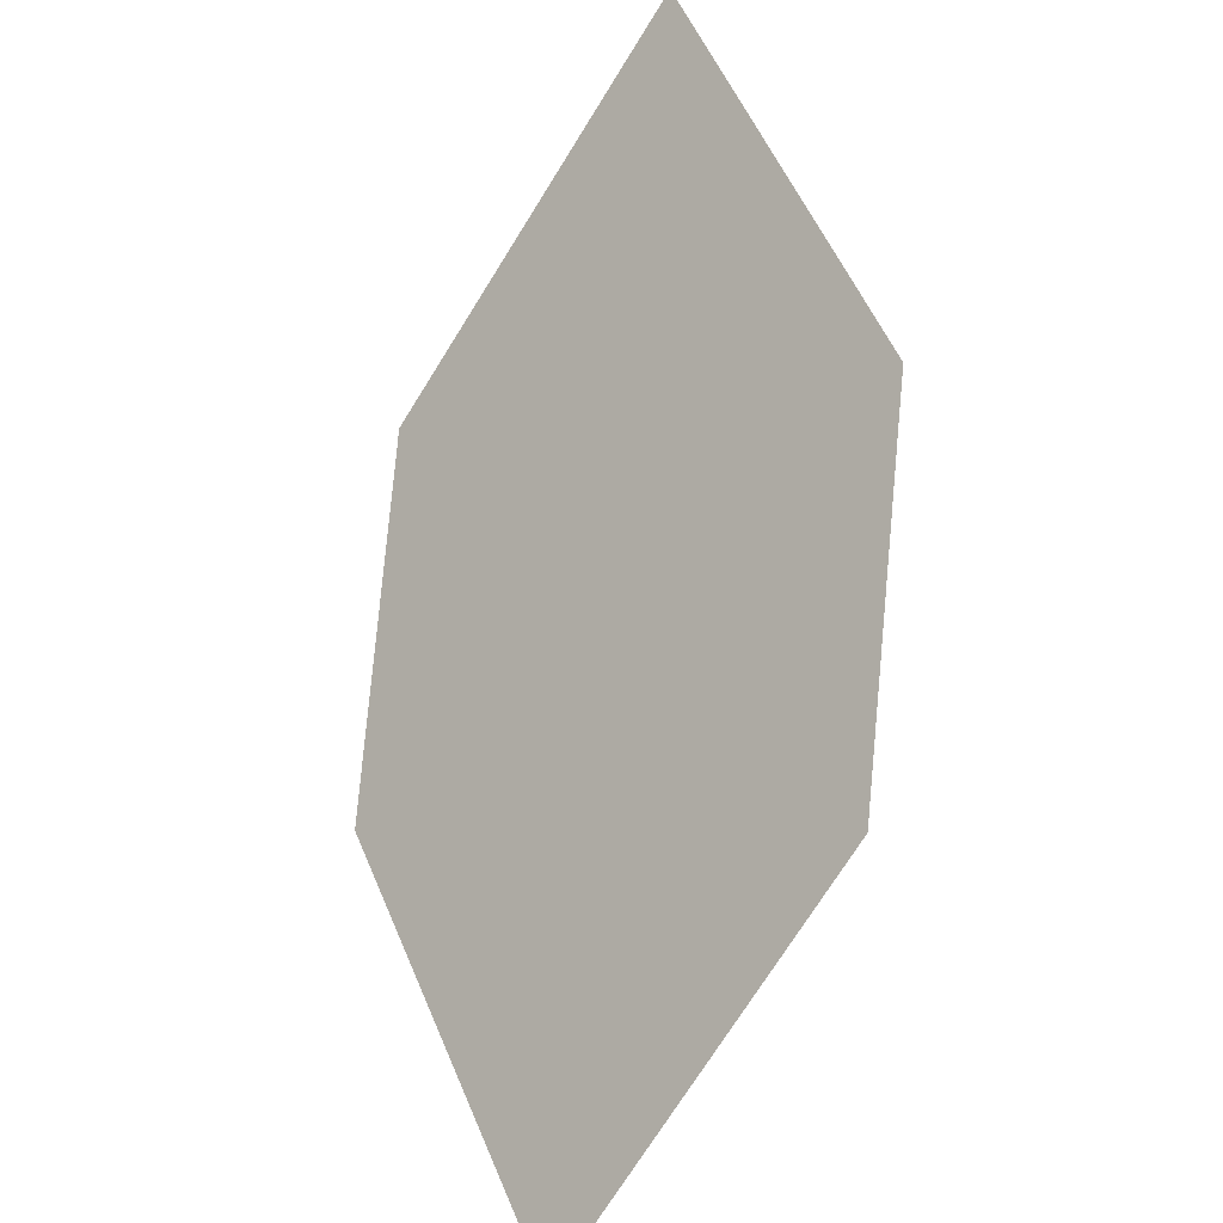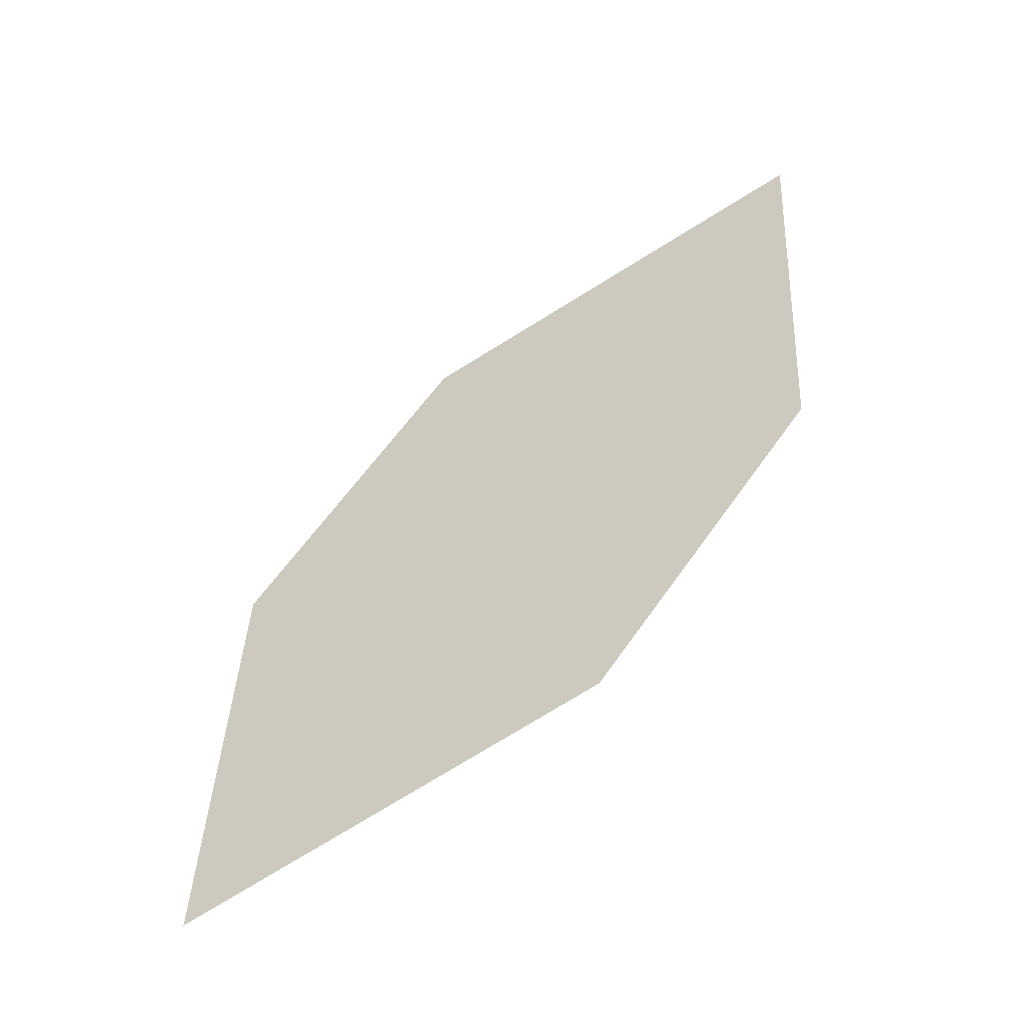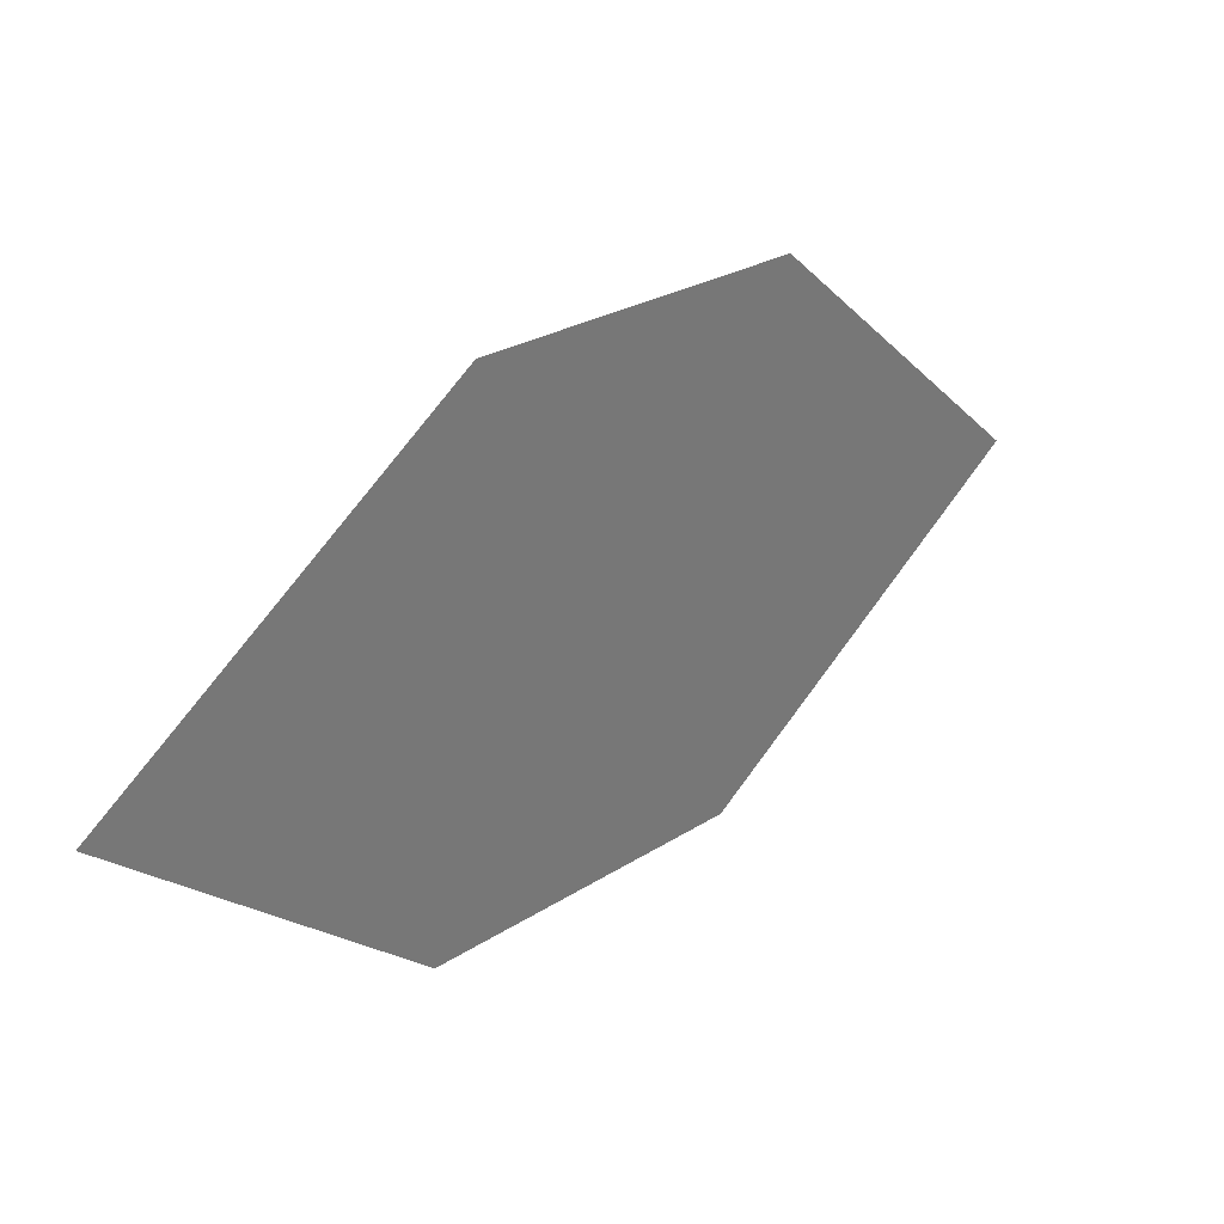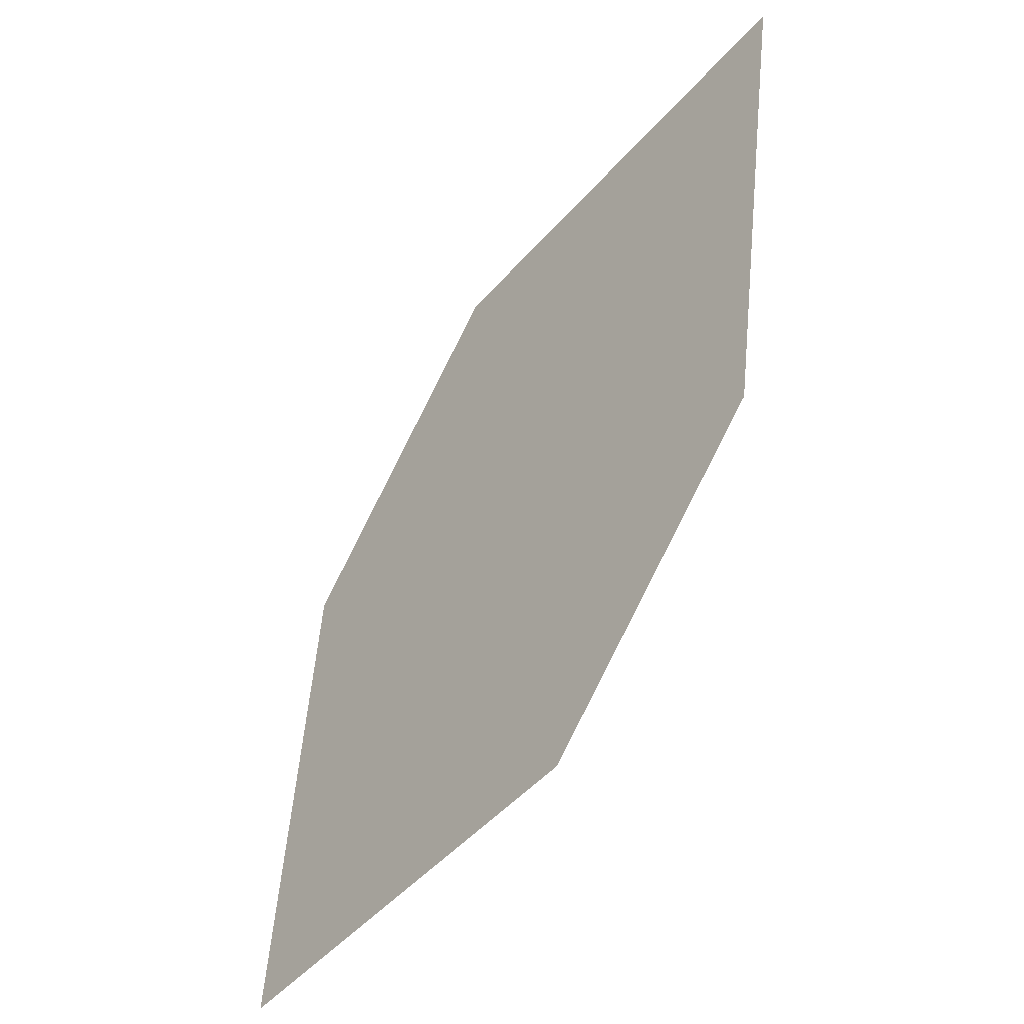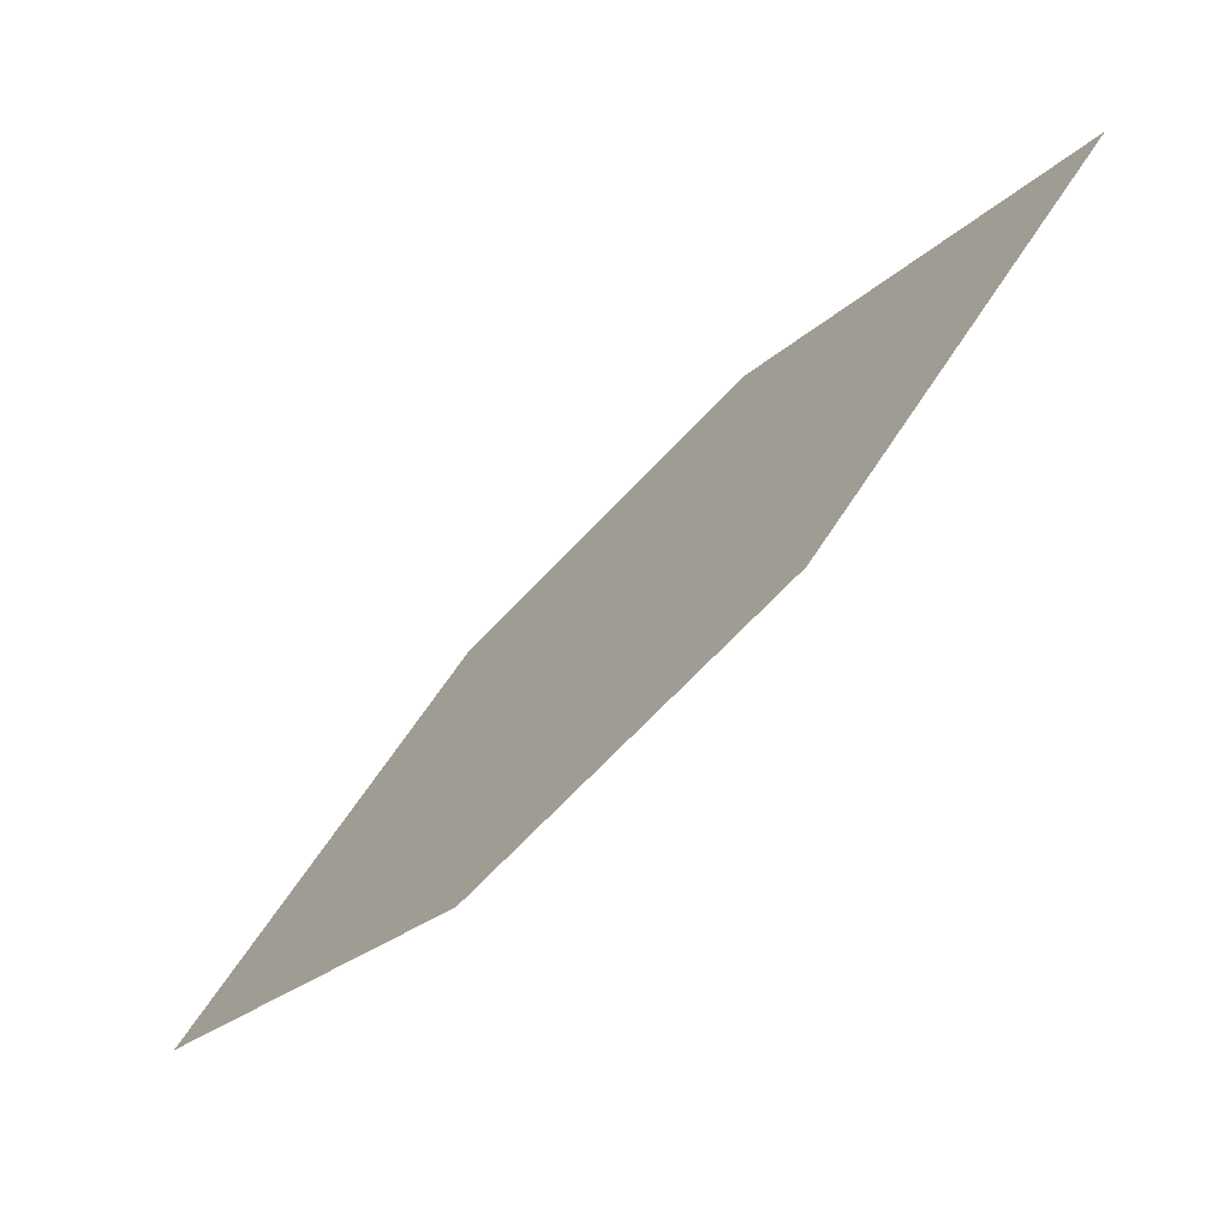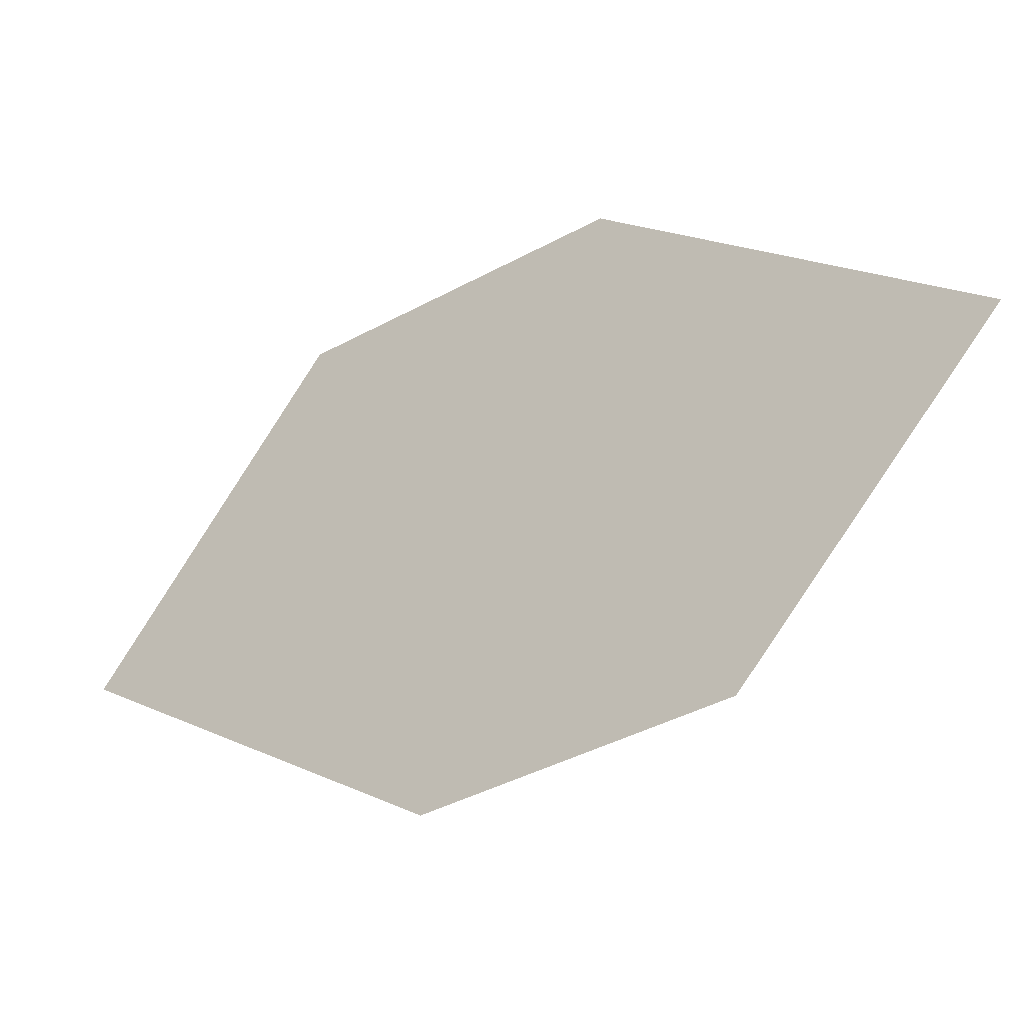
<metadata>
{"format":"obj","ext":"obj","renderer":"f3d","projection":"perspective","resolution":1024,"background":"white","views":[{"elev":40.3,"azim":81.2,"up":"+Z"},{"elev":74.3,"azim":-14.7,"up":"+Y"},{"elev":-34.3,"azim":134.4,"up":"+Z"},{"elev":45.0,"azim":109.9,"up":"+Z"},{"elev":46.5,"azim":137.7,"up":"+Z"},{"elev":-68.8,"azim":69.3,"up":"+Y"}]}
</metadata>
<code>
o leaves.197
v -0.1118 0.0872 1.572
v -0.126 0.119 1.615
v -0.2111 0.115 1.656
v -0.1639 0.0739 1.585
v -0.197 0.08315 1.613
v -0.159 0.1283 1.643
f 1 2 6 3
f 1 3 5 4

</code>
